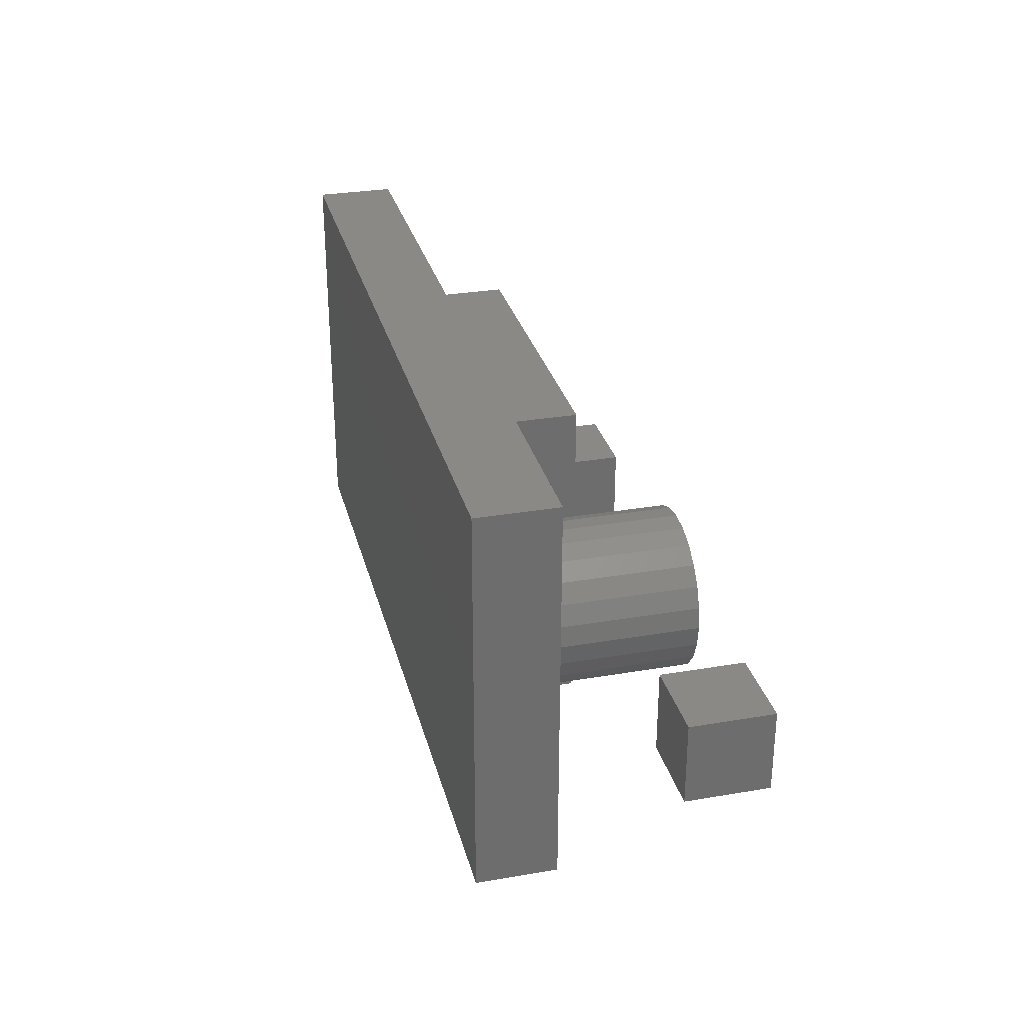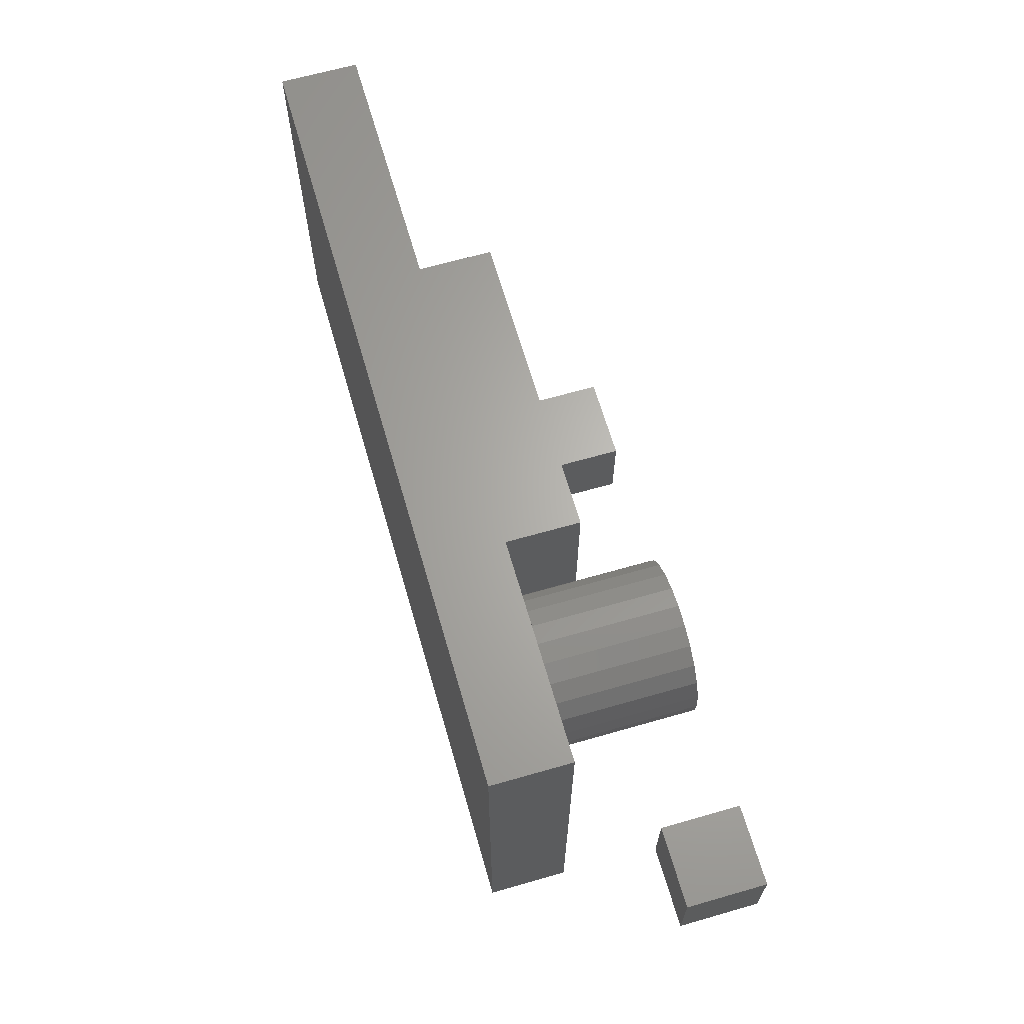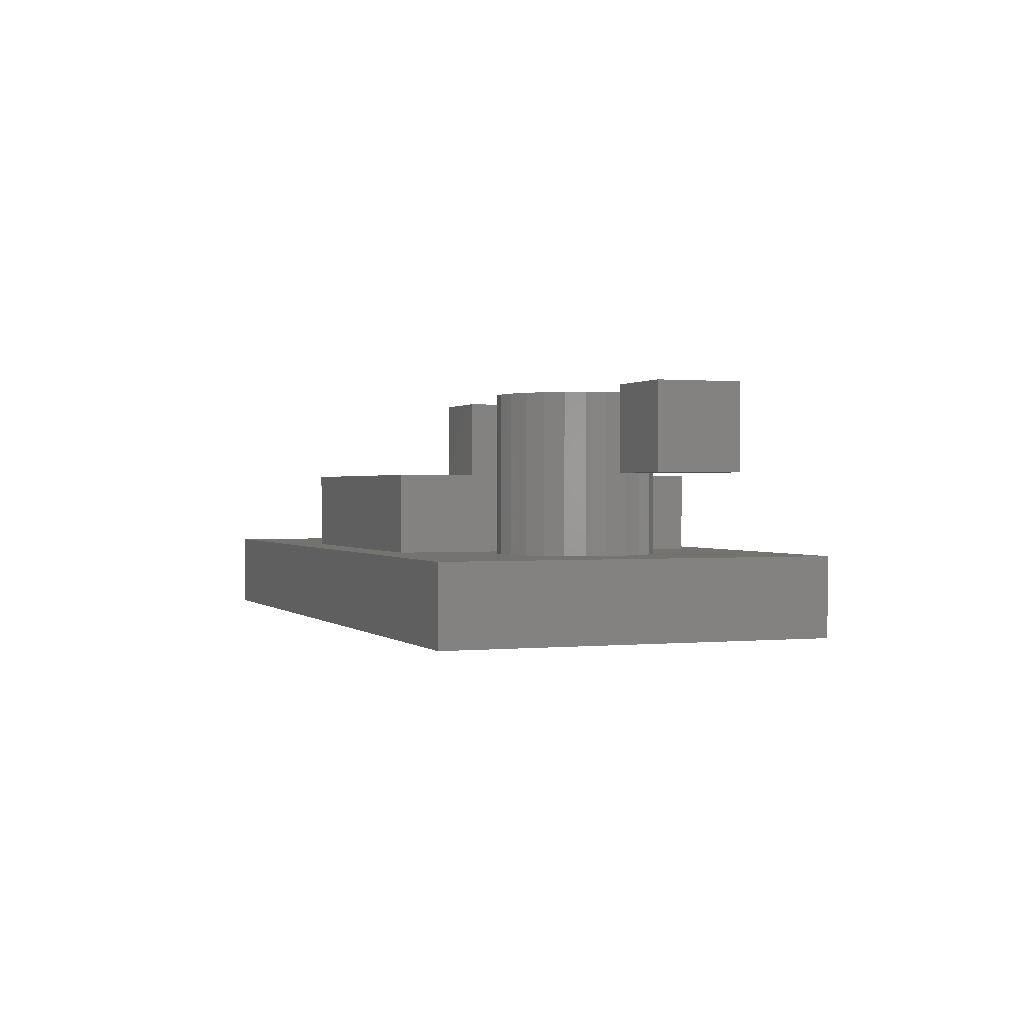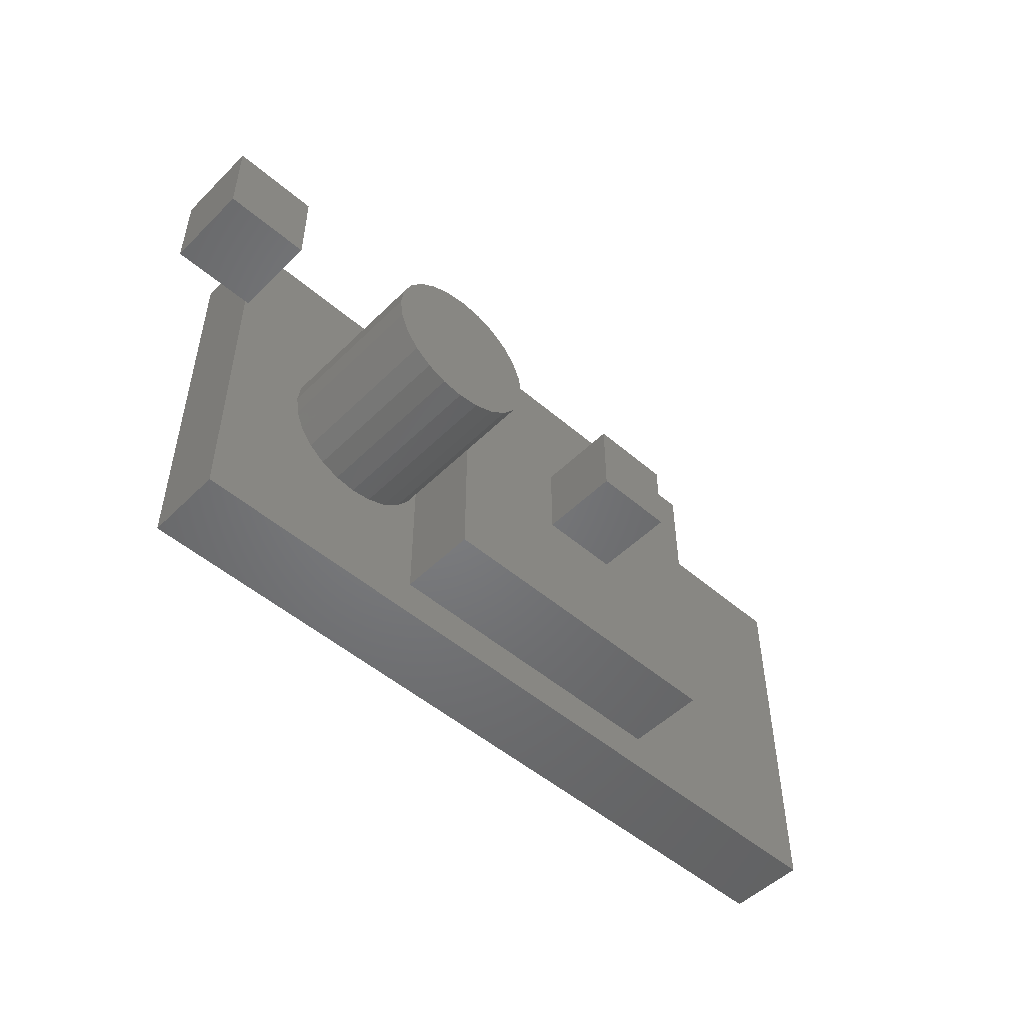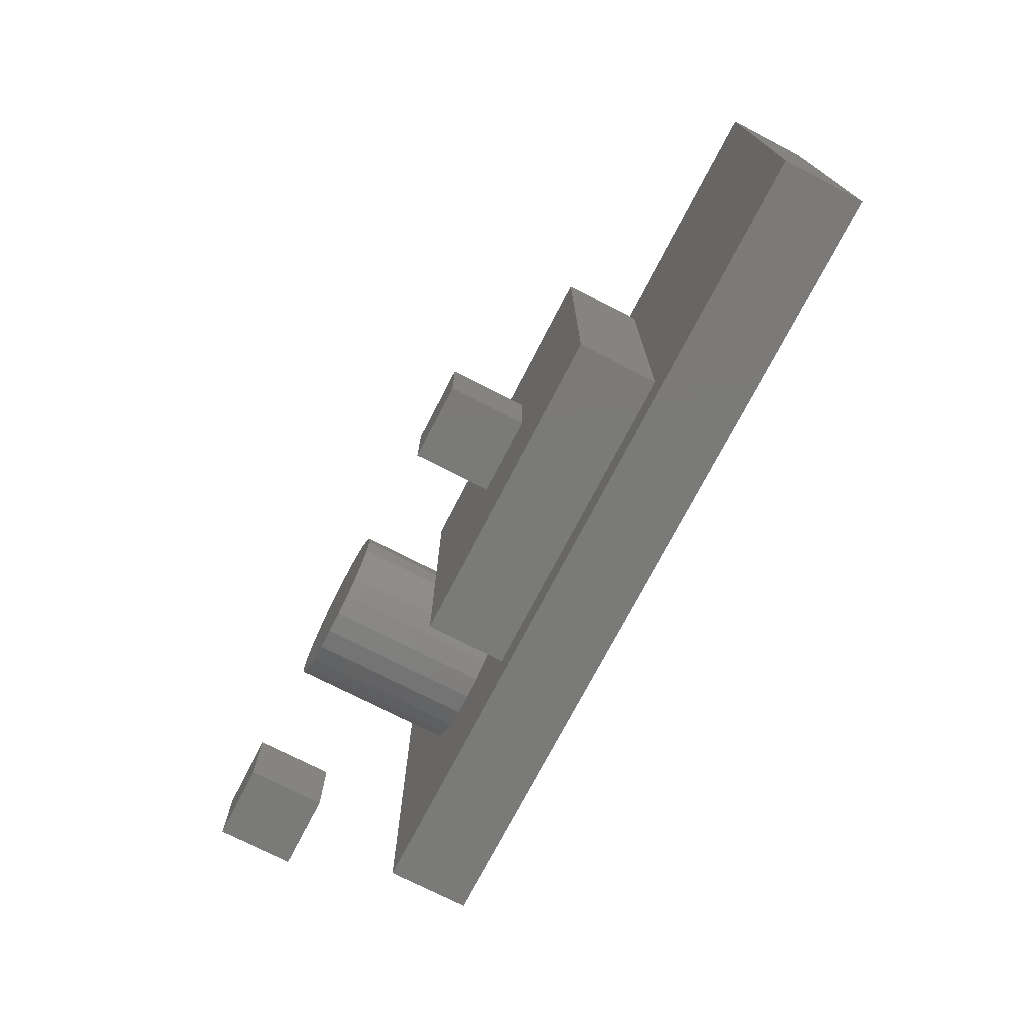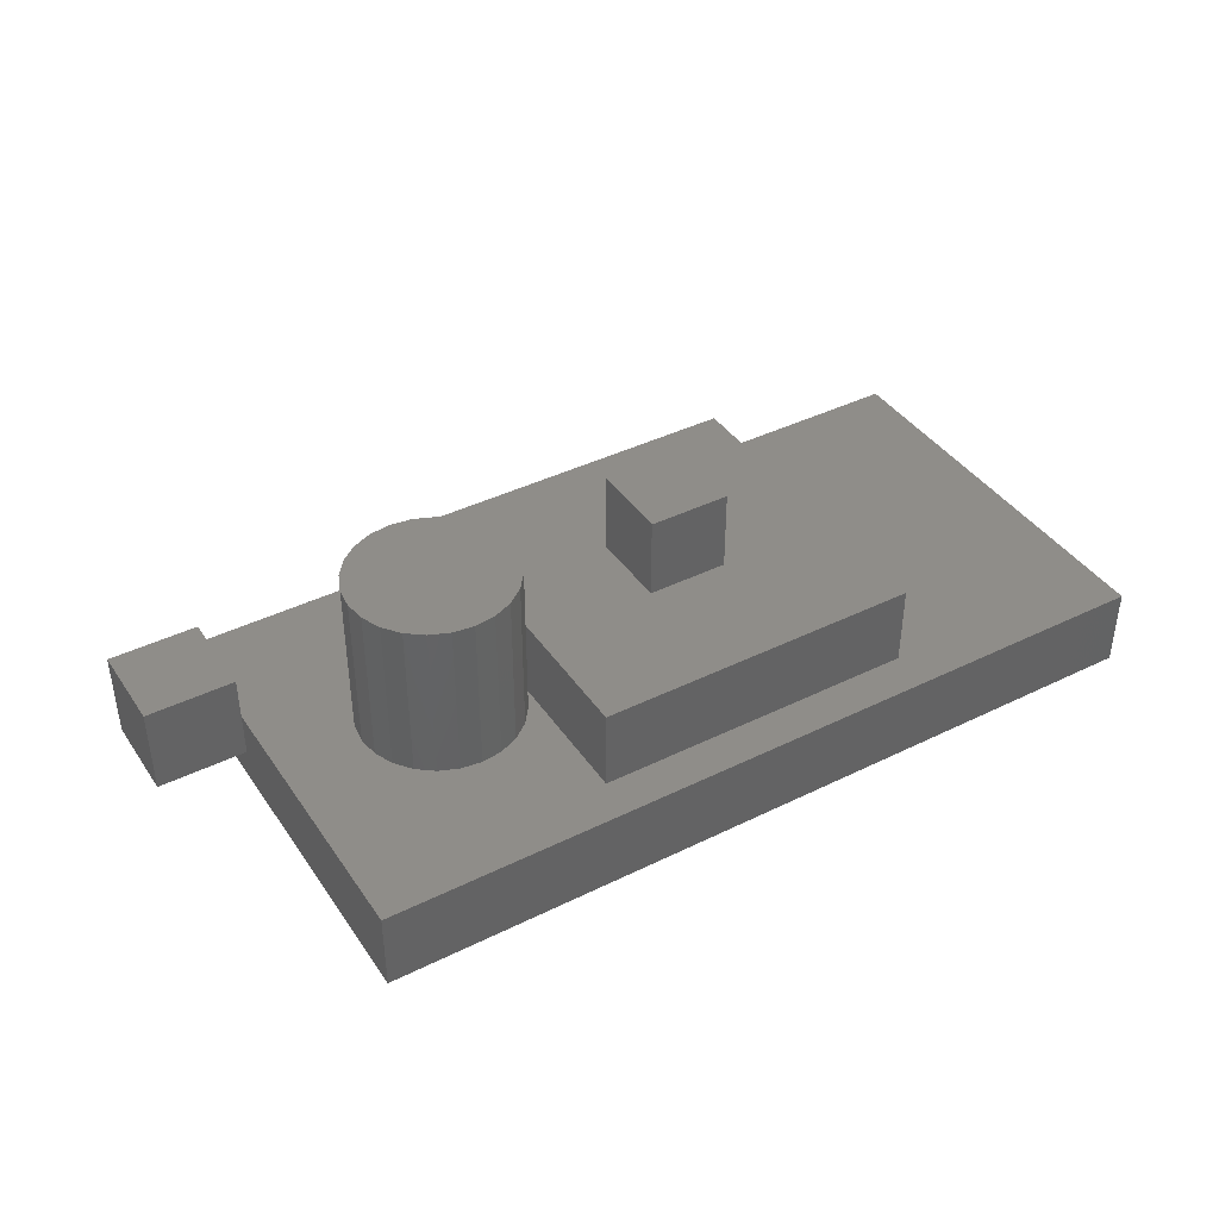
<metadata>
{"format":"stl","ext":"stl","renderer":"f3d","projection":"perspective","resolution":1024,"background":"white","views":[{"elev":29.9,"azim":-104.0,"up":"+Y"},{"elev":65.2,"azim":-106.1,"up":"+Y"},{"elev":0.7,"azim":-110.8,"up":"+Z"},{"elev":-50.6,"azim":-43.1,"up":"+Y"},{"elev":-73.3,"azim":62.7,"up":"+Y"},{"elev":40.6,"azim":-31.1,"up":"+Z"}]}
</metadata>
<code>
# stl→obj: 116 verts, 155 faces
v 0 -10 20
v 0 -10 30
v 0 0 30
v 0 0 20
v 10 0 30
v 10 -10 30
v 10 -10 20
v 10 0 20
v 60 -10 20
v 60 -10 30
v 60 0 30
v 60 0 20
v 70 0 30
v 70 -10 30
v 70 -10 20
v 70 0 20
v 44.66 -2.412 30
v 45 -5 30
v 45 -5 10
v 44.66 -2.412 10
v 35 -5 30
v 43.66 -8.882e-16 30
v 43.66 -8.882e-16 10
v 42.07 2.071 30
v 42.07 2.071 10
v 40 3.66 30
v 40 3.66 10
v 37.59 4.659 30
v 37.59 4.659 10
v 35 5 30
v 35 5 10
v 32.41 4.659 30
v 32.41 4.659 10
v 30 3.66 30
v 30 3.66 10
v 27.93 2.071 30
v 27.93 2.071 10
v 26.34 -8.882e-16 30
v 26.34 -8.882e-16 10
v 25.34 -2.412 30
v 25.34 -2.412 10
v 25 -5 30
v 25 -5 10
v 25.34 -7.588 30
v 25.34 -7.588 10
v 26.34 -10 30
v 26.34 -10 10
v 27.93 -12.07 30
v 27.93 -12.07 10
v 30 -13.66 30
v 30 -13.66 10
v 32.41 -14.66 30
v 32.41 -14.66 10
v 35 -15 30
v 35 -15 10
v 37.59 -14.66 30
v 37.59 -14.66 10
v 40 -13.66 30
v 40 -13.66 10
v 42.07 -12.07 30
v 42.07 -12.07 10
v 43.66 -10 30
v 43.66 -10 10
v 44.66 -7.588 30
v 44.66 -7.588 10
v 45 -25 10
v 45 -25 20
v 45 15 20
v 45 15 10
v 85 15 20
v 85 -25 20
v 85 -25 10
v 85 15 10
v 60 -25 20
v 60 15 20
v 70 -25 20
v 70 15 20
v 15 -30 0
v 15 -30 10
v 15 20 10
v 15 20 0
v 115 20 10
v 115 -30 10
v 115 -30 0
v 115 20 0
v 45 20 10
v 41.71 20 10
v 85 -30 10
v 85 20 10
v 48.29 -30 10
v 47.63 -25 10
v 35.38 20 10
v 43.66 6.75e-14 10
v 28.31 20 10
v 18.71 20 10
v 15 14.02 10
v 15 7.633 10
v 15 2.367 10
v 15 -2.553 10
v 15 -7.85 10
v 15 -14.78 10
v 26.34 -7.105e-15 10
v 15 -27.38 10
v 21.71 -30 10
v 28.29 -30 10
v 34.62 -30 10
v 41.69 -30 10
v 47.95 -27.44 10
v 45 -19.87 10
v 45 -25.17 10
v 45 -16.32 10
v 45 -13.68 10
v 45 -11.59 10
v 45 -9.824 10
v 45 -8.254 10
v 45 -6.766 10
f 1 2 3
f 1 3 4
f 5 6 7
f 5 7 8
f 3 5 8
f 3 8 4
f 7 6 2
f 7 2 1
f 8 7 1
f 8 1 4
f 2 6 5
f 2 5 3
f 9 10 11
f 9 11 12
f 13 14 15
f 13 15 16
f 11 13 16
f 11 16 12
f 15 14 10
f 15 10 9
f 10 14 13
f 10 13 11
f 17 18 19
f 17 19 20
f 18 17 21
f 22 17 20
f 22 20 23
f 17 22 21
f 24 22 23
f 24 23 25
f 22 24 21
f 26 24 25
f 26 25 27
f 24 26 21
f 28 26 27
f 28 27 29
f 26 28 21
f 30 28 29
f 30 29 31
f 28 30 21
f 32 30 31
f 32 31 33
f 30 32 21
f 34 32 33
f 34 33 35
f 32 34 21
f 36 34 35
f 36 35 37
f 34 36 21
f 38 36 37
f 38 37 39
f 36 38 21
f 40 38 39
f 40 39 41
f 38 40 21
f 42 40 41
f 42 41 43
f 40 42 21
f 44 42 43
f 44 43 45
f 42 44 21
f 46 44 45
f 46 45 47
f 44 46 21
f 48 46 47
f 48 47 49
f 46 48 21
f 50 48 49
f 50 49 51
f 48 50 21
f 52 50 51
f 52 51 53
f 50 52 21
f 54 52 53
f 54 53 55
f 52 54 21
f 56 54 55
f 56 55 57
f 54 56 21
f 58 56 57
f 58 57 59
f 56 58 21
f 60 58 59
f 60 59 61
f 58 60 21
f 62 60 61
f 62 61 63
f 60 62 21
f 64 62 63
f 64 63 65
f 62 64 21
f 18 64 65
f 18 65 19
f 64 18 21
f 66 67 68
f 66 68 69
f 70 71 72
f 70 72 73
f 68 70 73
f 68 73 69
f 72 71 67
f 72 67 66
f 67 74 75
f 67 75 68
f 76 71 70
f 76 70 77
f 16 77 75
f 16 75 12
f 74 76 15
f 74 15 9
f 78 79 80
f 78 80 81
f 82 83 84
f 82 84 85
f 80 82 85
f 80 85 81
f 84 83 79
f 84 79 78
f 85 84 78
f 85 78 81
f 86 87 19
f 88 83 82
f 88 82 89
f 73 89 86
f 73 86 69
f 90 88 72
f 90 72 91
f 20 87 92
f 93 92 94
f 25 94 95
f 27 95 80
f 27 80 96
f 29 96 97
f 31 97 98
f 33 98 99
f 35 99 100
f 37 100 101
f 102 101 103
f 79 104 41
f 79 41 103
f 104 105 43
f 105 106 45
f 106 107 47
f 107 90 108
f 107 108 49
f 109 51 110
f 108 91 66
f 108 66 110
f 111 53 109
f 112 55 111
f 113 57 112
f 114 59 113
f 115 61 114
f 116 63 115
f 19 65 116

</code>
